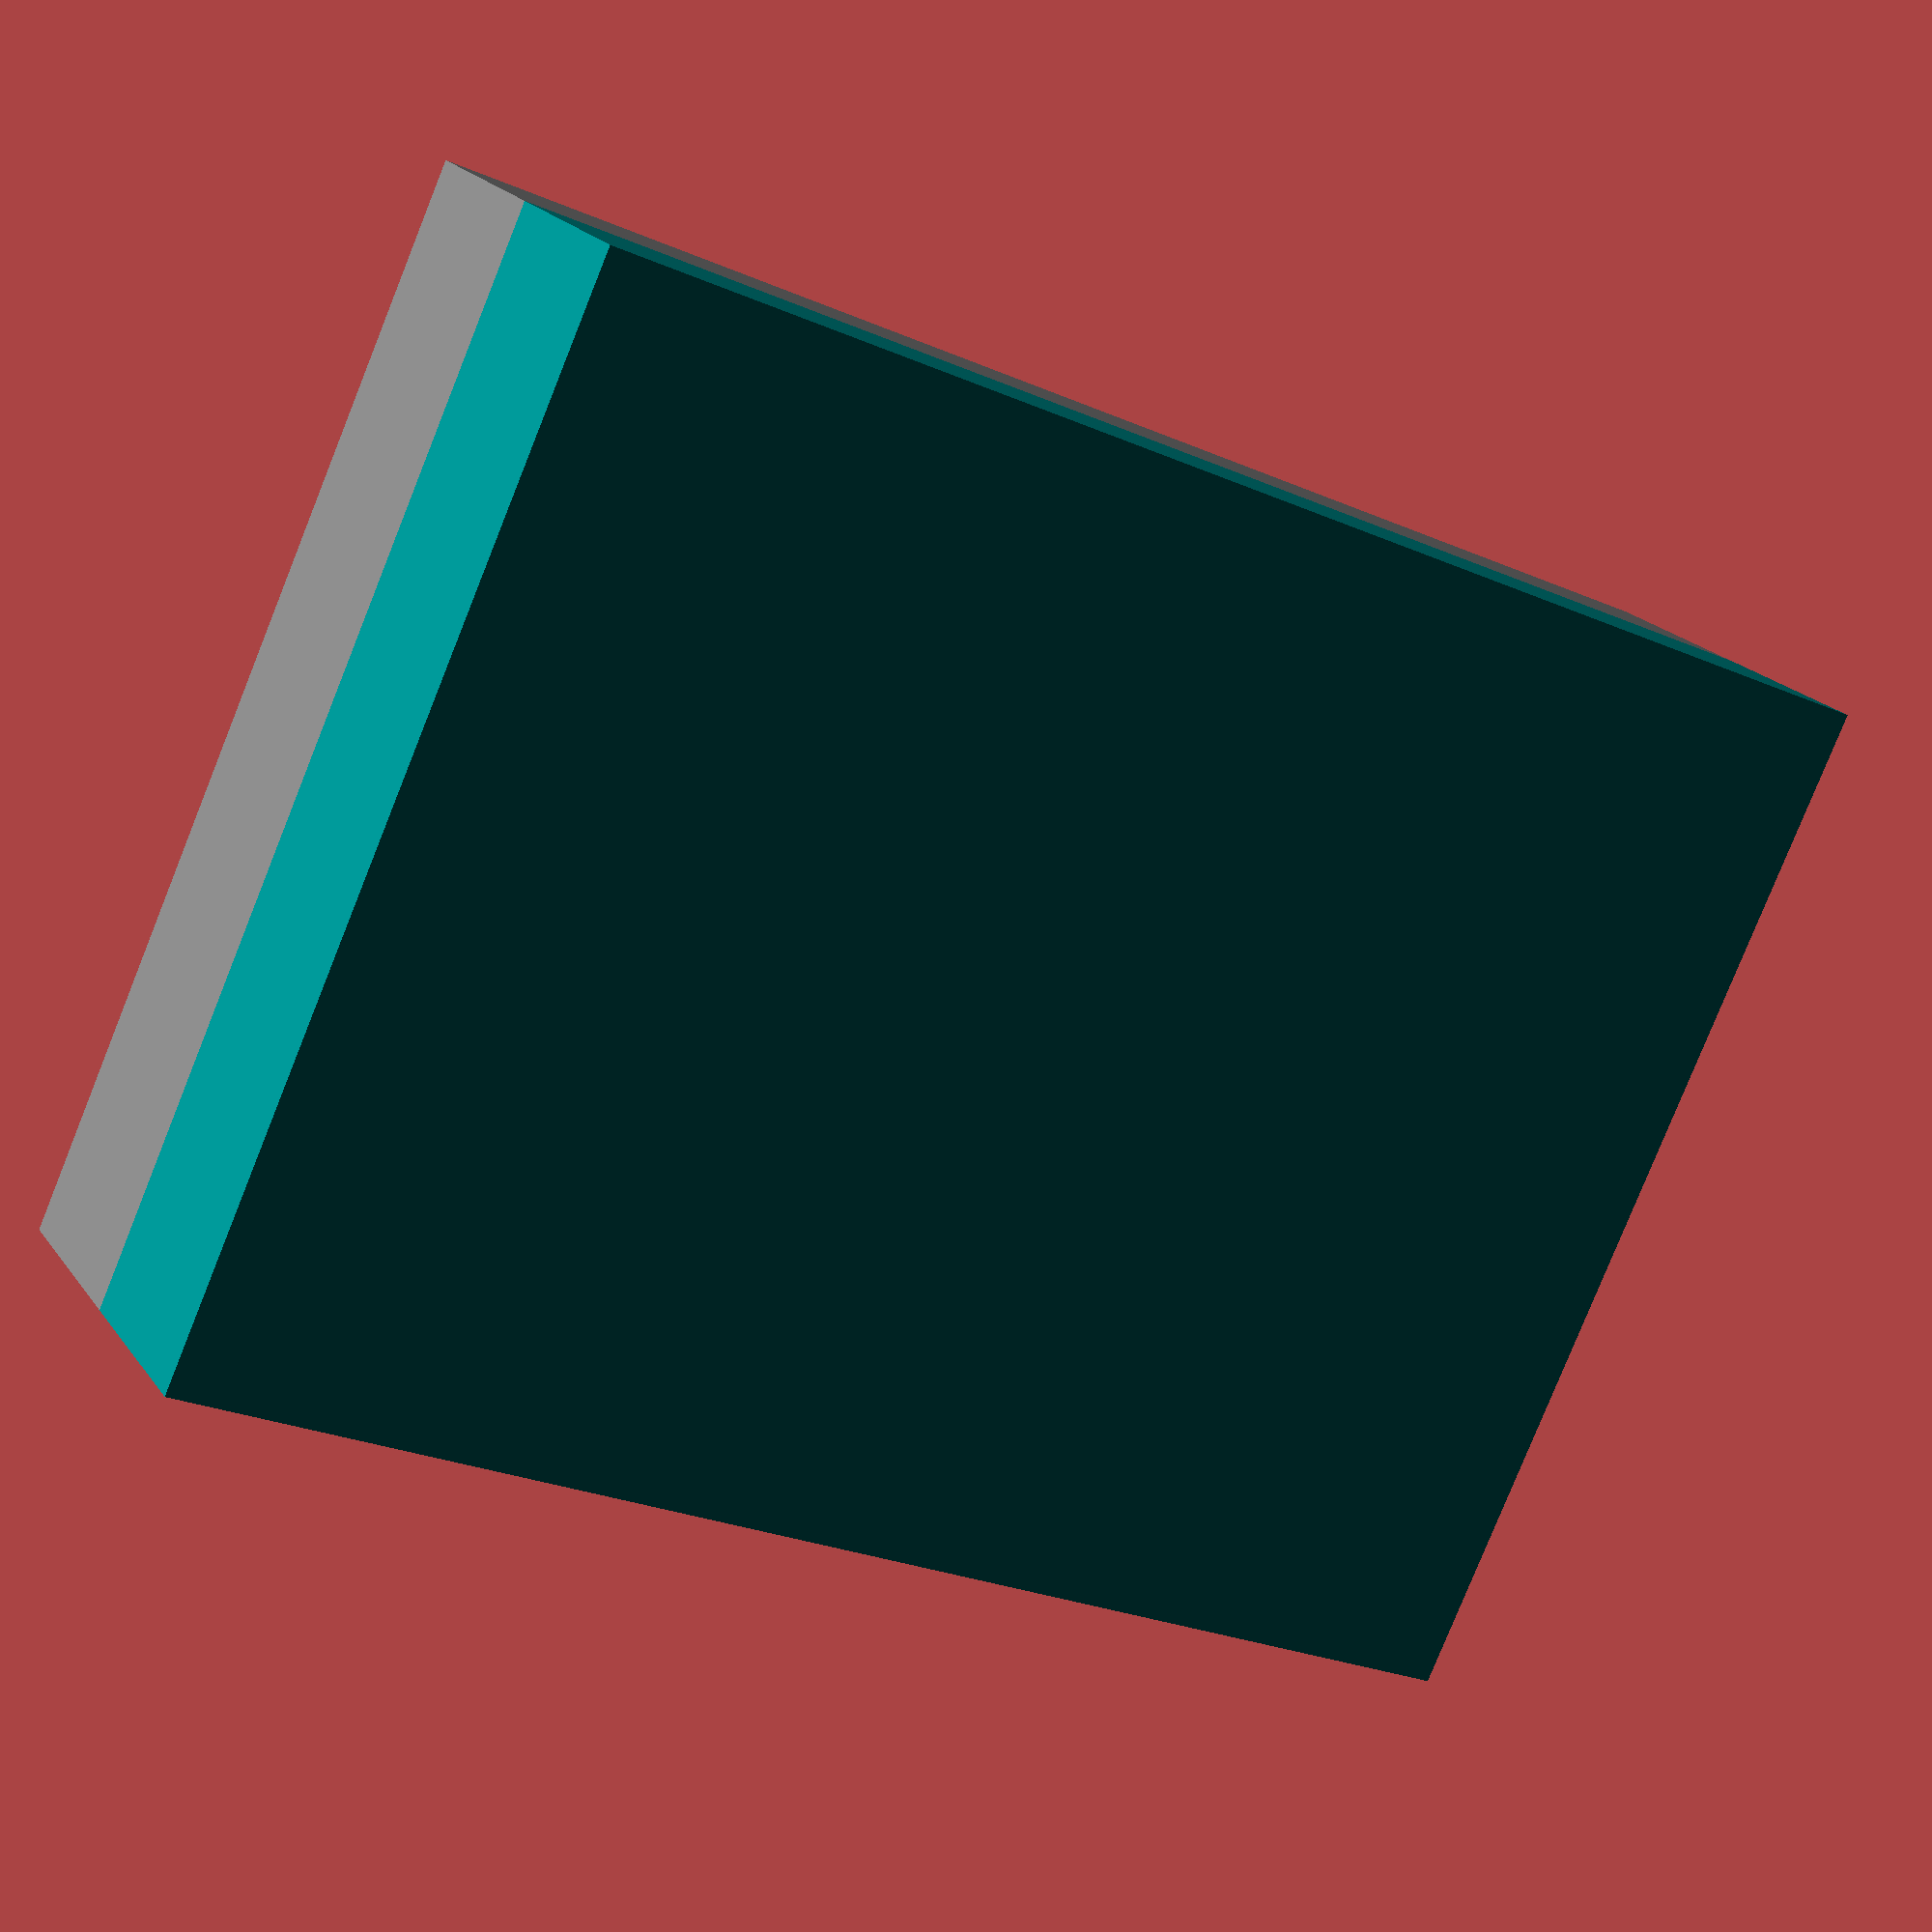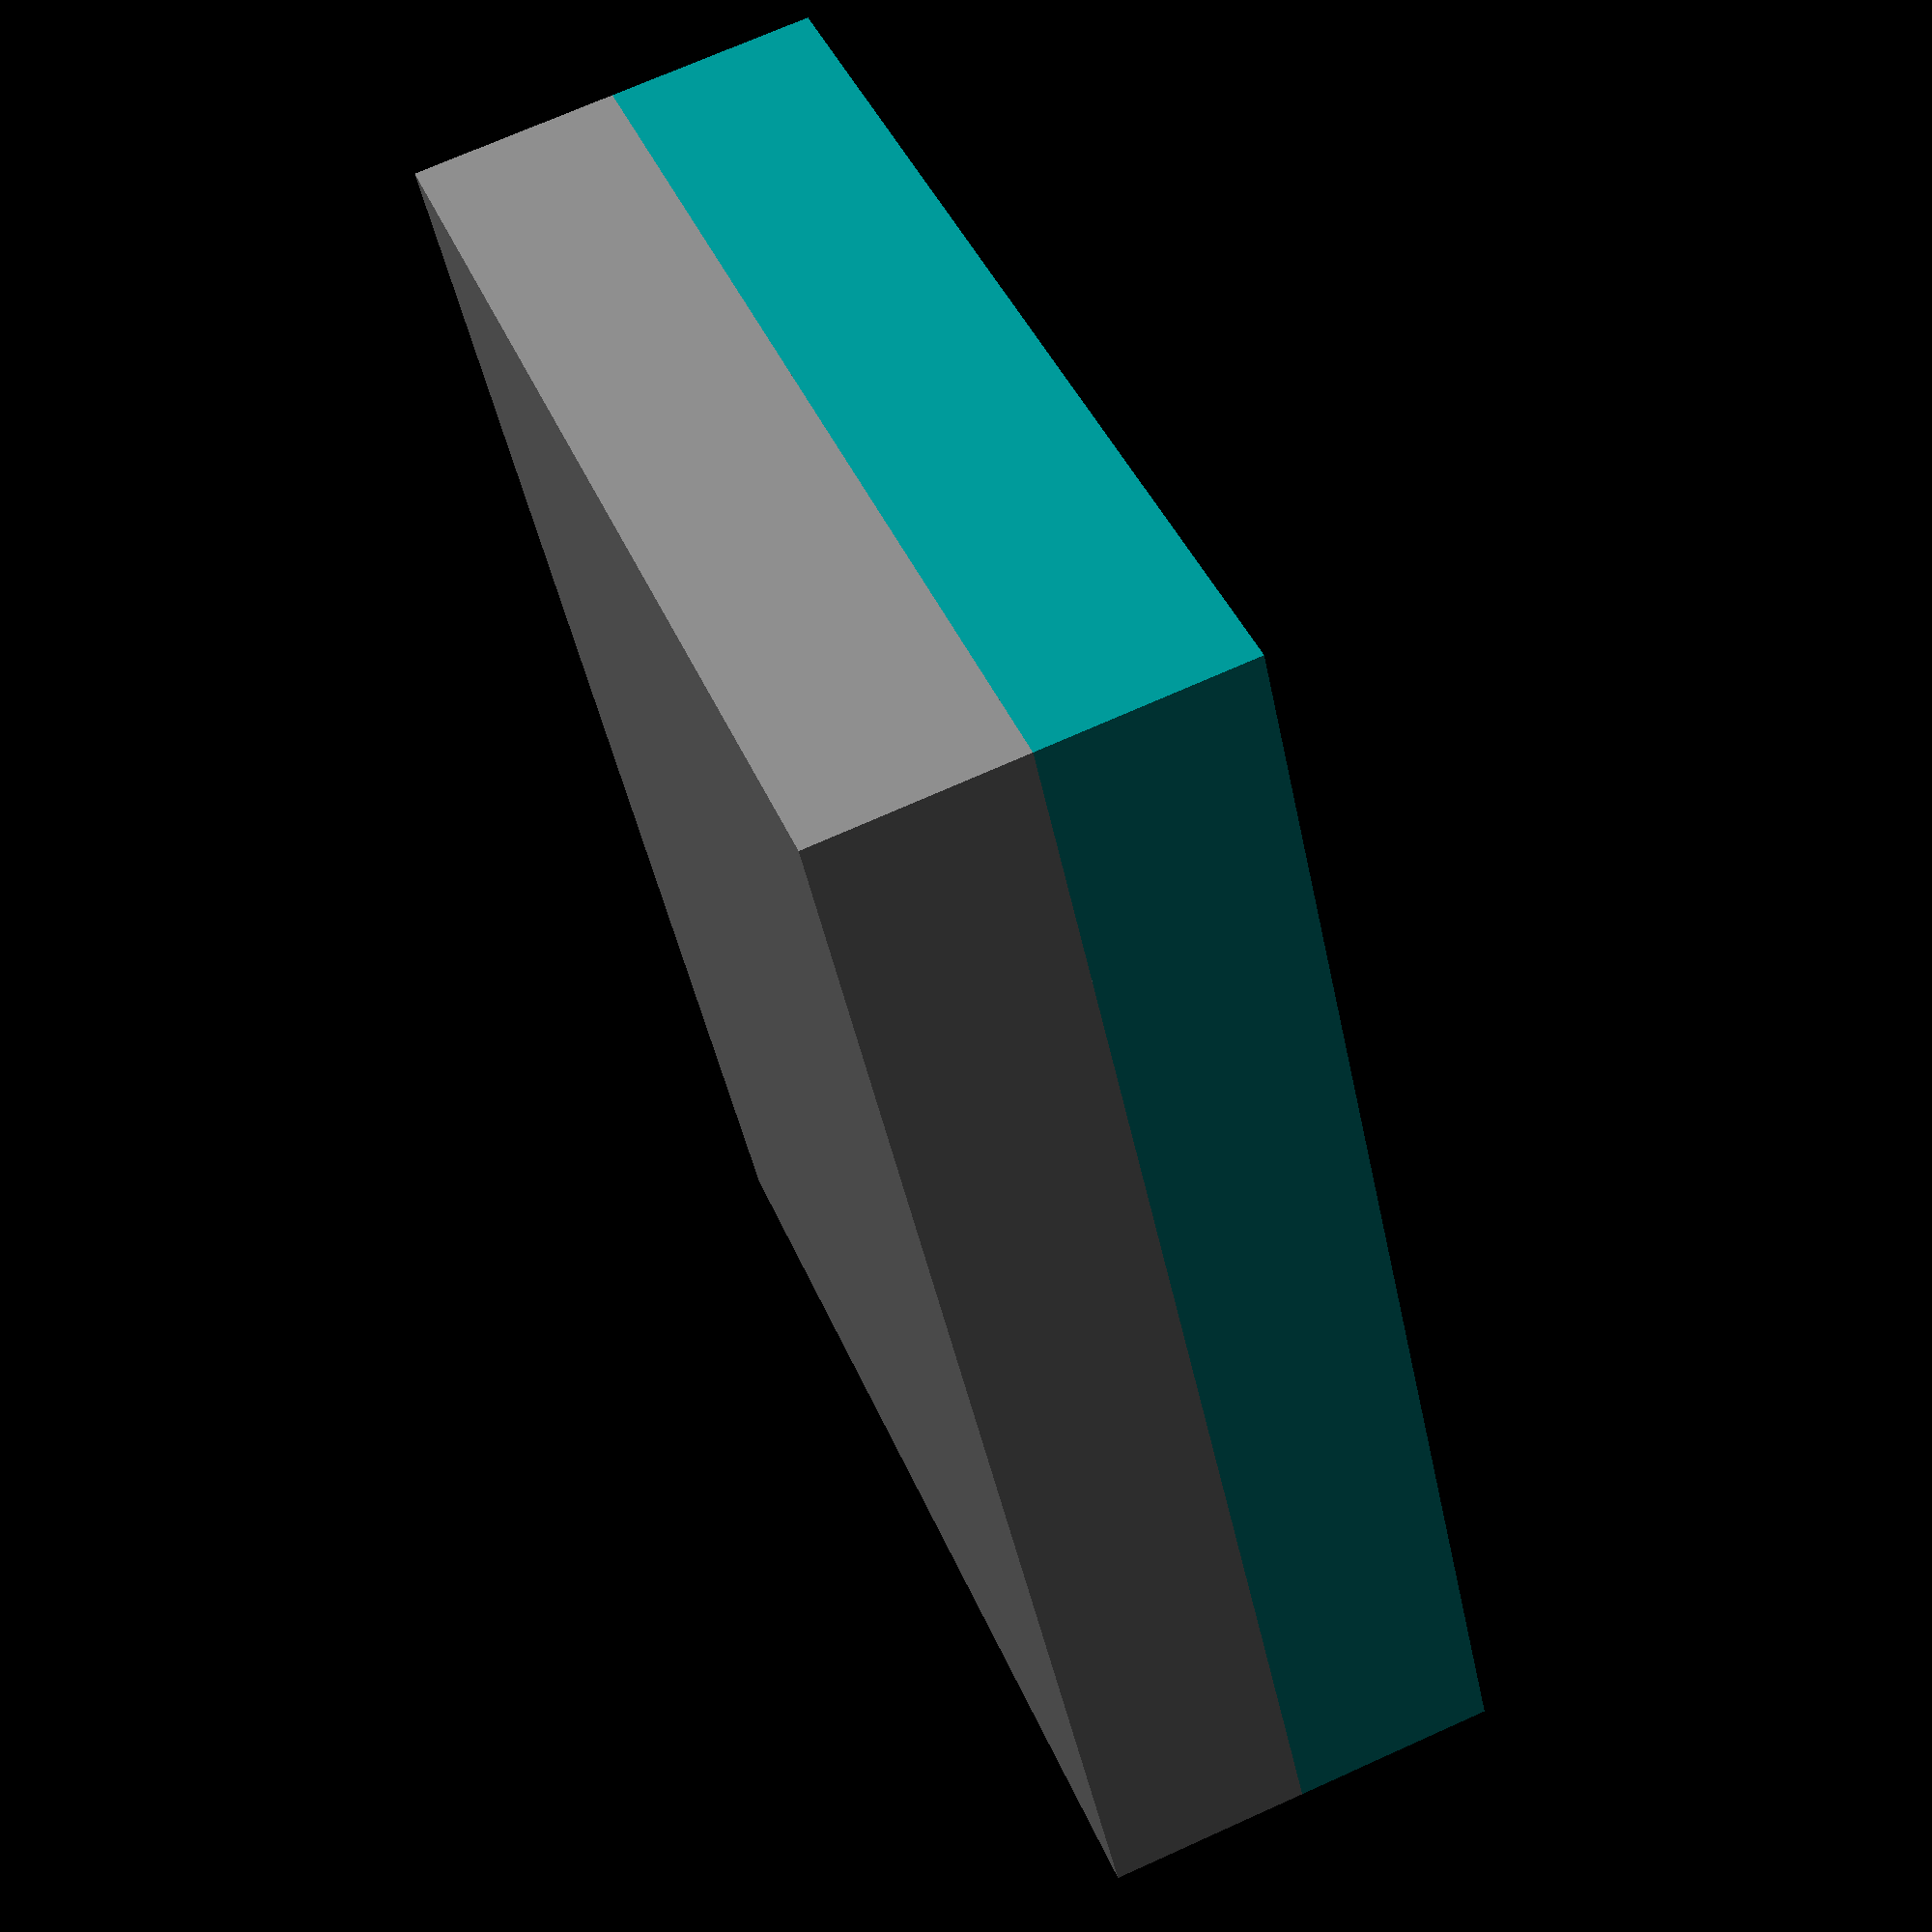
<openscad>
// all dimensions in millimeters [in]
// includes matresses and accesories

// parameters
width_outer = 16;
length_outer = 12;
height_outer = 4.5;
body_top = [
  width_outer,
  length_outer,
  height_outer/2
];
body_bottom = [
  width_outer,
  length_outer,
  height_outer/2
];

// rough model
module body() {
  union() {
    translate([0, 0, height_outer/2]) color("DarkCyan") cube(size=body_top, center=false);
    color("Grey") cube(size=body_bottom, center=false);
    }
  }

// render
body();

</openscad>
<views>
elev=339.4 azim=204.5 roll=334.3 proj=p view=solid
elev=288.4 azim=298.6 roll=245.8 proj=p view=wireframe
</views>
